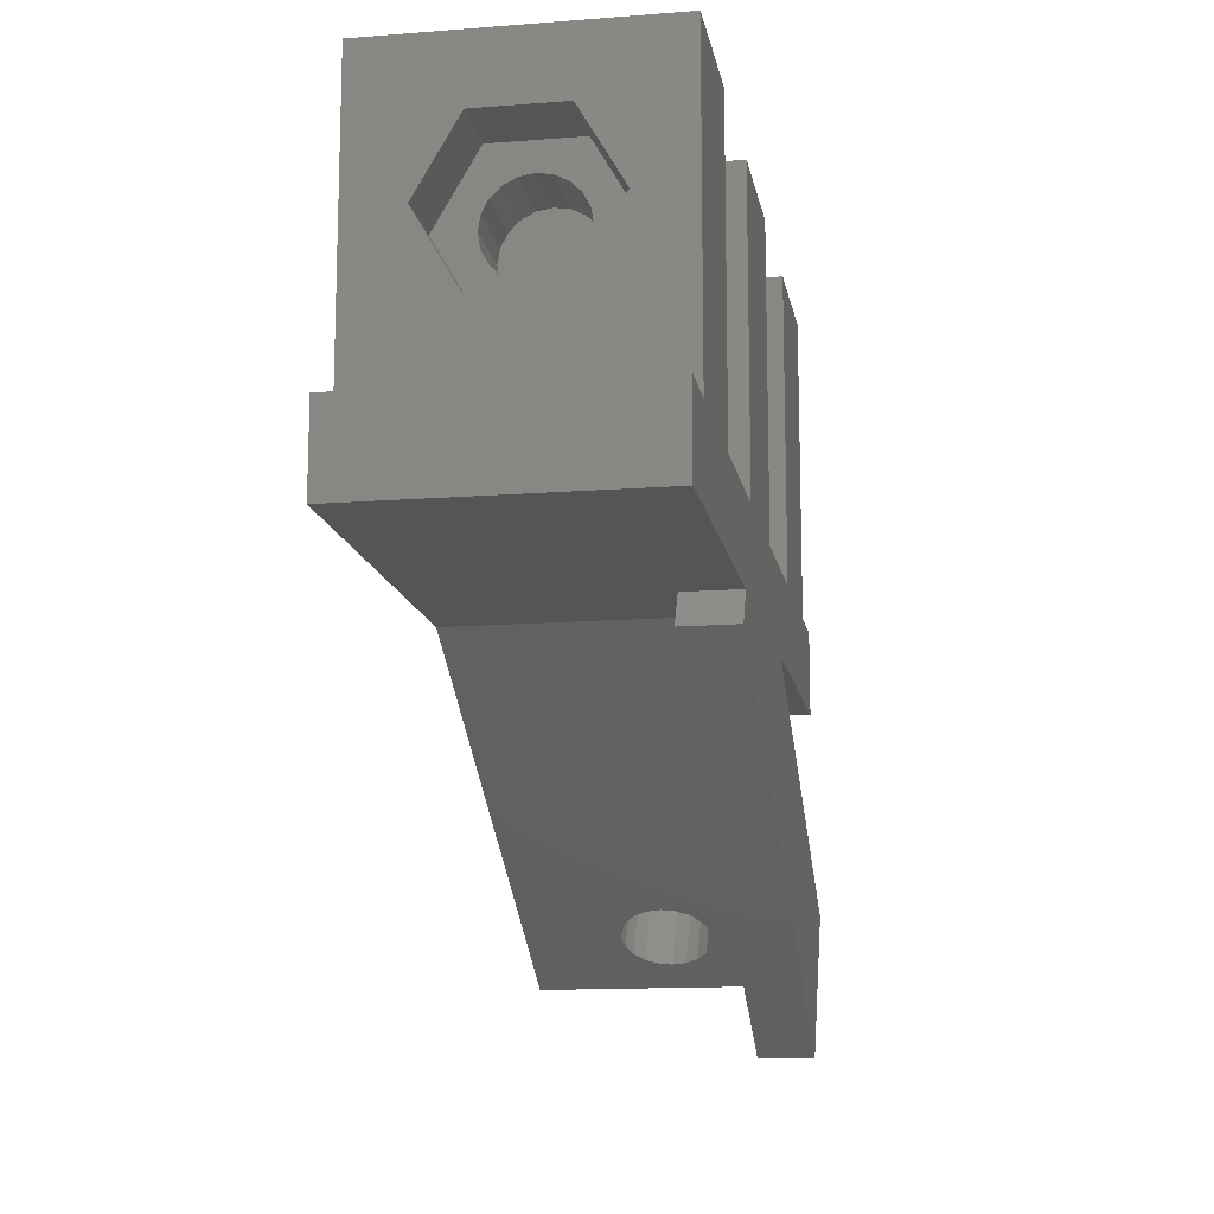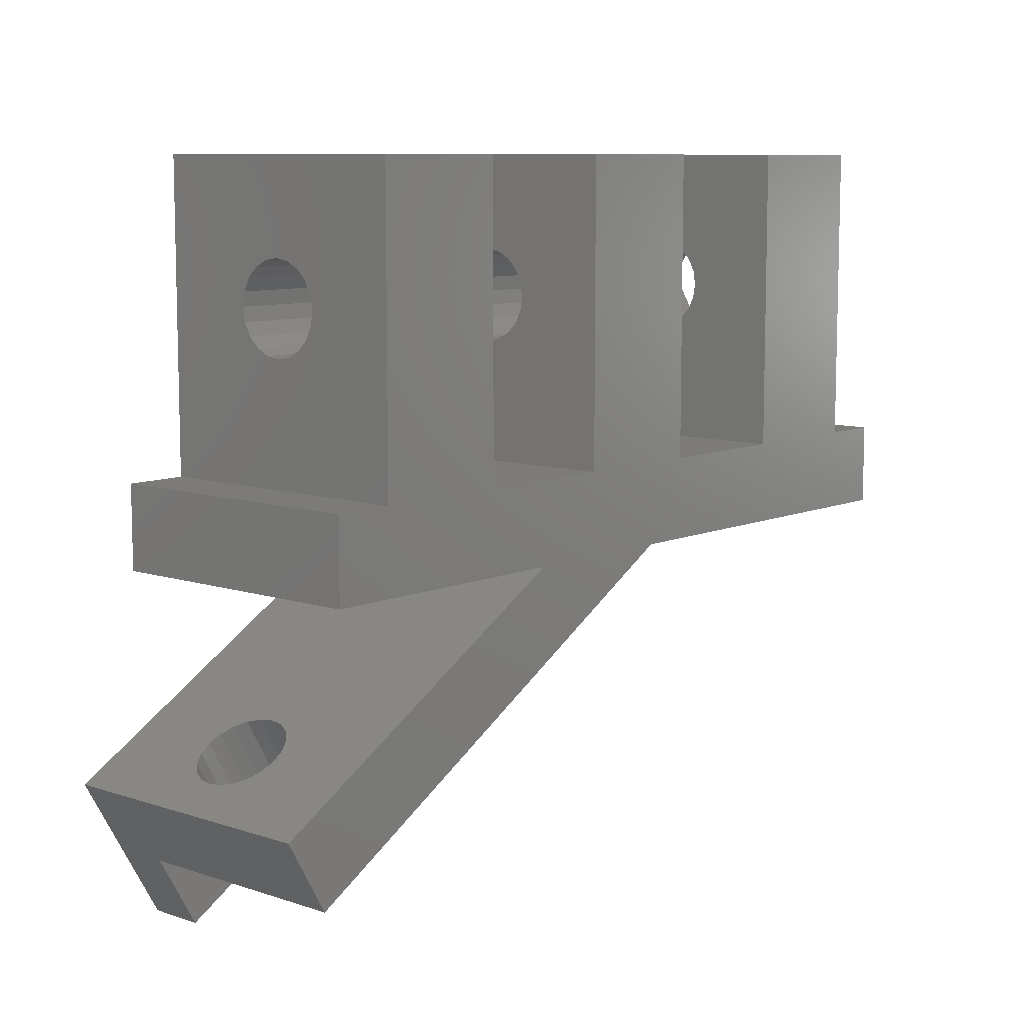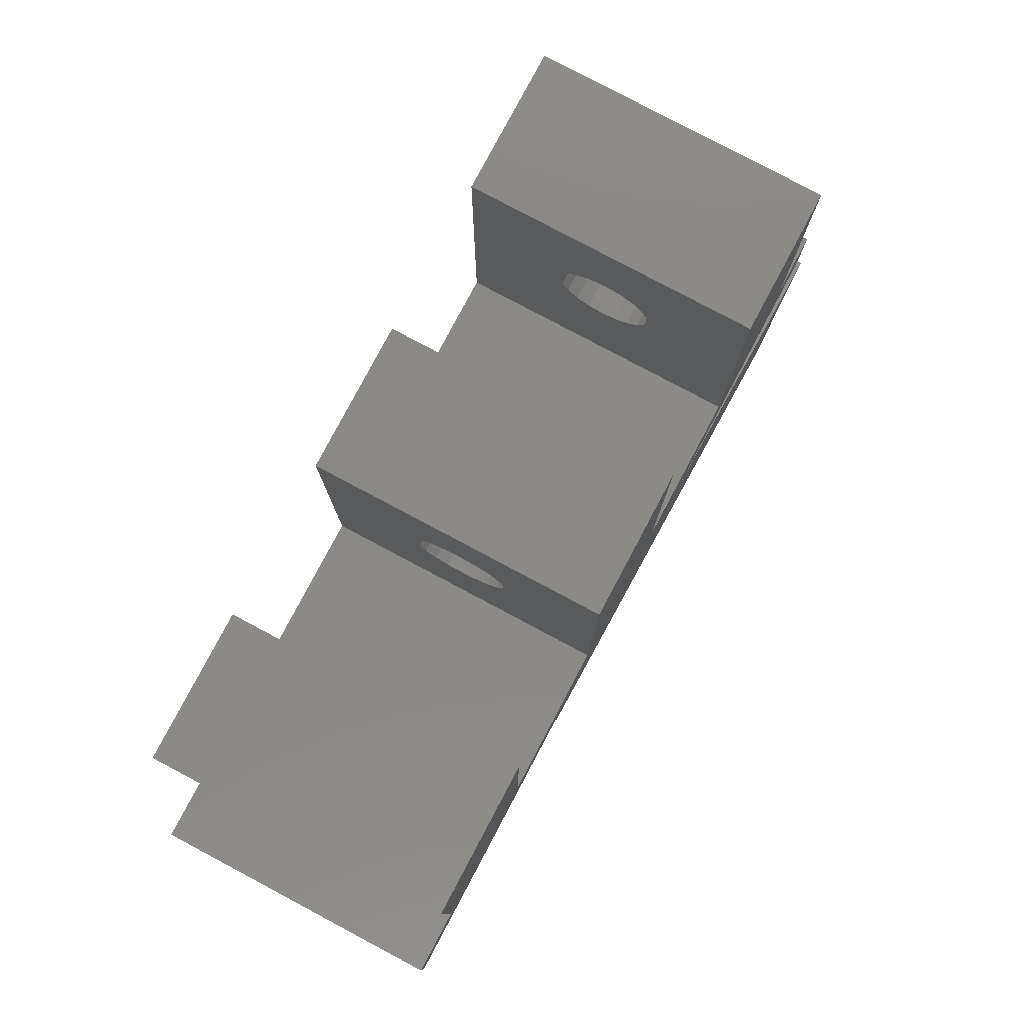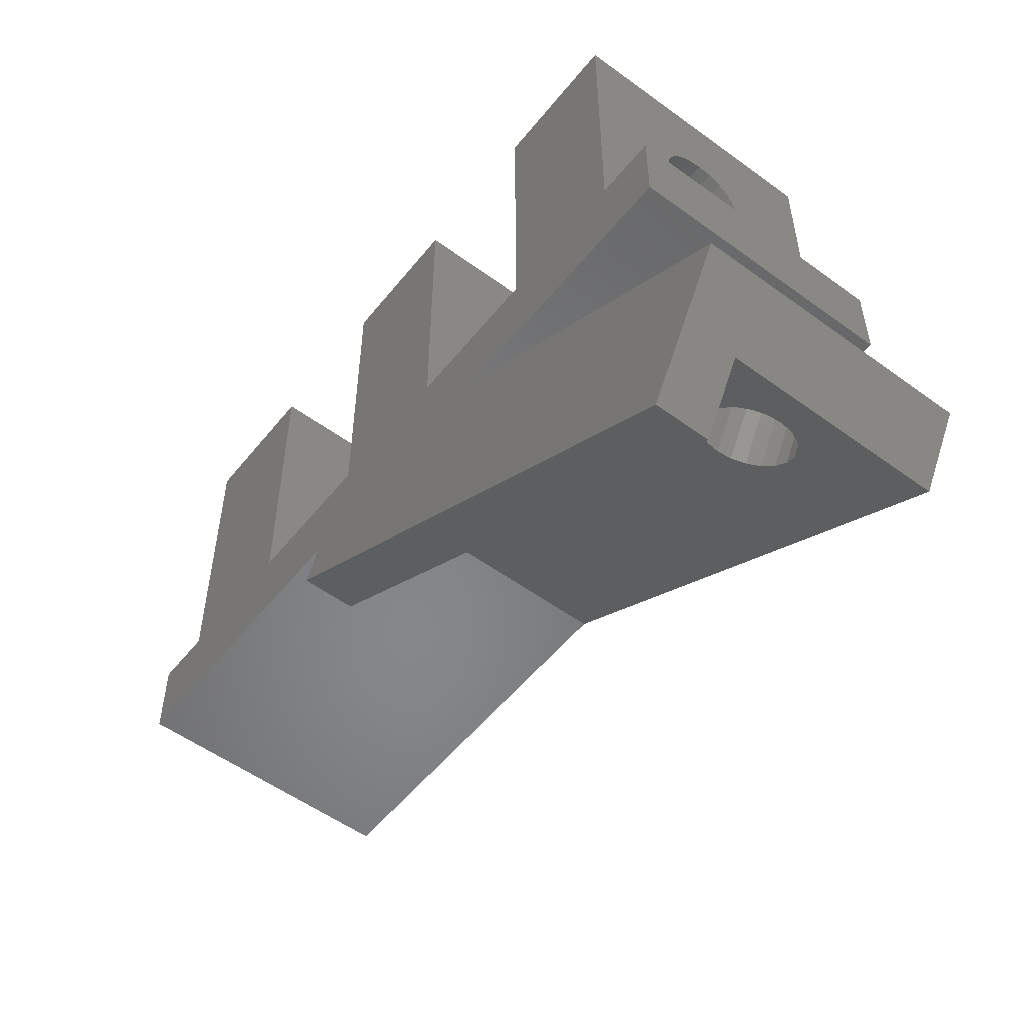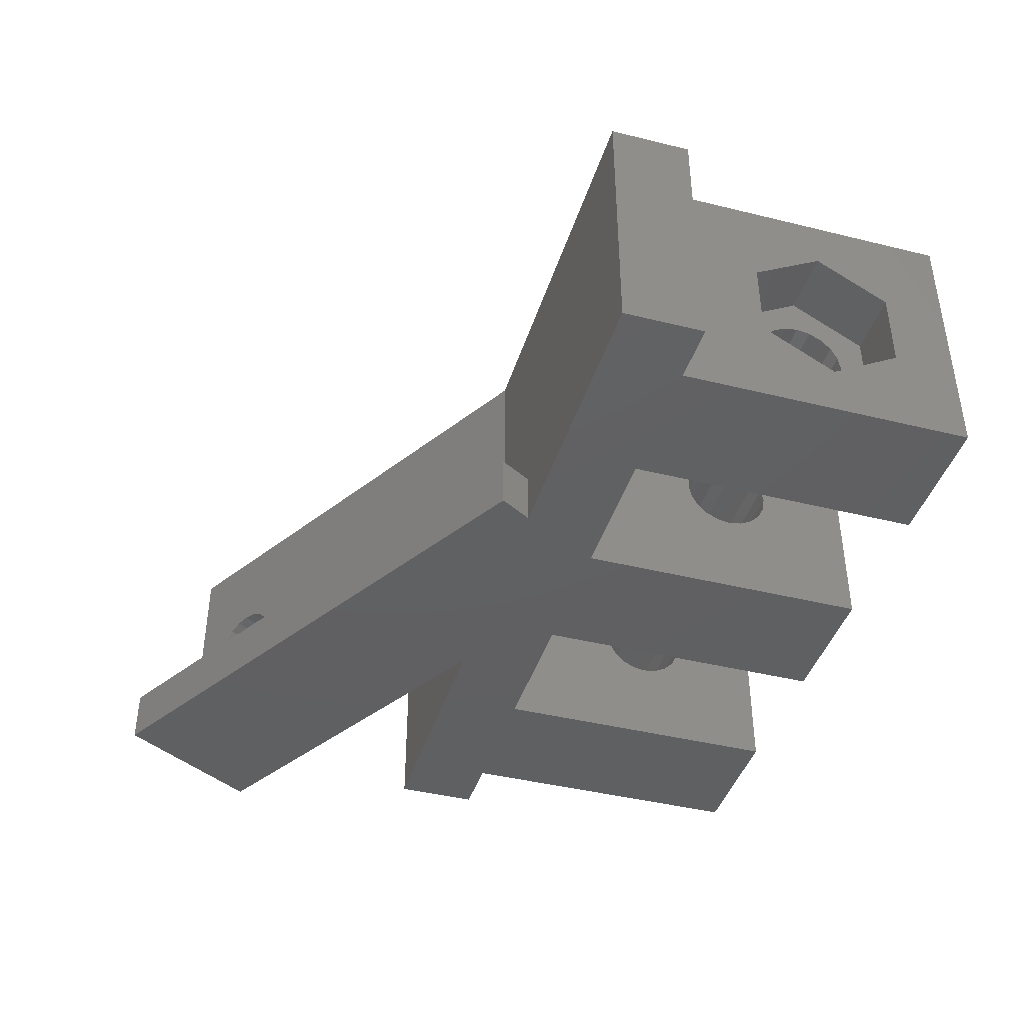
<metadata>
{"format":"stl","ext":"stl","renderer":"f3d","projection":"perspective","resolution":1024,"background":"white","views":[{"elev":-13.5,"azim":99.9,"up":"+Y"},{"elev":9.0,"azim":-48.8,"up":"+Y"},{"elev":79.8,"azim":118.0,"up":"+Y"},{"elev":-53.7,"azim":-127.9,"up":"+Y"},{"elev":-41.8,"azim":73.4,"up":"+Z"}]}
</metadata>
<code>
# stl→obj: 248 verts, 508 faces
v -16.11 -9.3 5
v -17.32 -10 0
v -17.32 -10 10
v -14.77 -8.525 3.408
v -14.72 -8.5 3.4
v -16.05 -9.265 4.555
v -16.04 -9.261 4.506
v -16.02 -9.249 4.461
v -15.84 -9.147 4.06
v -15.57 -8.988 3.741
v -15.54 -8.97 3.706
v -15.5 -8.948 3.683
v -15.15 -8.747 3.478
v -14.29 -8.253 3.478
v -5.196 -3 0
v -13.91 -8.03 3.706
v -13.88 -8.012 3.741
v -13.6 -7.853 4.06
v -13.42 -7.751 4.461
v -13.4 -7.739 4.506
v -13.4 -7.735 4.555
v -13.34 -7.7 5
v -5.196 -3 10
v -13.4 -7.739 5.494
v -13.58 -7.841 5.896
v -13.6 -7.853 5.94
v -13.91 -8.03 6.294
v -13.95 -8.052 6.317
v -14.29 -8.253 6.522
v -14.72 -8.5 6.6
v -15.15 -8.747 6.522
v -15.19 -8.77 6.499
v -15.54 -8.97 6.294
v -15.84 -9.147 5.94
v -16.02 -9.249 5.539
v -16.04 -9.261 5.494
v 1.732 1 1.705e-16
v 0 0 0
v 0 0 5.551e-16
v 1.732 1 0
v -15 -3 0
v -15 0 0
v -7.8 0 0
v -14.32 -15.2 0
v 2.309 0 0
v 4.041 -3 0
v 2.5 0 0
v 12.8 0 0
v 15 -3 0
v 15 0 0
v 4.732 -4.196 0
v -12.79 -10.85 3.478
v -15.82 -12.6 2
v 0.8038 -3 2
v -14.61 -11.9 5
v -15.82 -12.6 10
v -14.57 -11.87 4.703
v -14.54 -11.86 5.494
v -14.46 -11.81 5.673
v -14.34 -11.75 5.94
v -14.04 -11.57 6.294
v -13.81 -11.43 6.431
v -13.65 -11.35 6.522
v -13.22 -11.1 6.6
v -12.79 -10.85 6.522
v -12.41 -10.63 6.294
v -12.56 -10.72 6.385
v 0.8038 -3 10
v -12.1 -10.45 5.94
v -12.02 -10.41 5.762
v -11.9 -10.34 5.494
v -11.84 -10.3 5
v -11.88 -10.32 4.703
v -11.9 -10.34 4.506
v -11.98 -10.38 4.327
v -12.1 -10.45 4.06
v -12.29 -10.56 3.847
v -12.41 -10.63 3.706
v -13.22 -11.1 3.4
v -13.39 -11.2 3.431
v -13.65 -11.35 3.478
v -13.88 -11.48 3.615
v -14.04 -11.57 3.706
v -14.16 -11.64 3.847
v -14.34 -11.75 4.06
v -14.46 -11.81 4.327
v -14.54 -11.86 4.506
v 15 -3 10
v 12.8 0 10
v 7.8 0 10
v -7.8 0 10
v -2.5 0 10
v 15 0 10
v 2.5 0 10
v -12.8 0 10
v -15 -3 10
v -15 0 10
v -14.32 -15.2 2
v 2.309 0 4.232e-17
v 4.041 -3 2
v 4.732 -4.196 2
v -2.5 0 1.11e-15
v -2.5 11 1.11e-15
v 2.5 11 0
v -12.8 0 1.11e-15
v 7.8 0 1.11e-15
v 2.5 6 3.35
v 2.5 4.431 4.49
v 2.5 4.35 5
v 2.5 5.49 3.431
v 2.5 5.03 3.665
v 2.5 4.665 4.03
v 2.5 4.431 5.51
v 2.5 4.665 5.97
v 2.5 5.03 6.335
v 2.5 5.49 6.569
v 2.5 6 6.65
v 2.5 11 10
v 2.5 6.51 6.569
v 2.5 6.97 6.335
v 2.5 7.335 5.97
v 2.5 7.569 5.51
v 2.5 7.65 5
v 2.5 7.569 4.49
v 2.5 7.335 4.03
v 2.5 6.97 3.665
v 2.5 6.51 3.431
v -2.5 11 10
v -2.5 4.665 5.97
v -2.5 4.431 5.51
v -2.5 6 3.35
v -2.5 5.49 3.431
v -2.5 6.51 3.431
v -2.5 6.97 3.665
v -2.5 7.335 4.03
v -2.5 7.569 4.49
v -2.5 7.65 5
v -2.5 7.569 5.51
v -2.5 7.335 5.97
v -2.5 6.97 6.335
v -2.5 6.51 6.569
v -2.5 6 6.65
v -2.5 5.49 6.569
v -2.5 5.03 6.335
v -2.5 4.35 5
v -2.5 4.431 4.49
v -2.5 4.665 4.03
v -2.5 5.03 3.665
v 7.8 11 1.11e-15
v 12.8 11 0
v 12.8 6 1.95
v 12.8 3.359 6.525
v 12.8 11 10
v 12.8 8.641 6.525
v 12.8 8.641 3.475
v 12.8 3.359 3.475
v 12.8 6 8.05
v 7.8 11 10
v 7.8 4.665 5.97
v 7.8 4.431 5.51
v 7.8 6 3.35
v 7.8 5.49 3.431
v 7.8 6.51 3.431
v 7.8 6.97 3.665
v 7.8 7.335 4.03
v 7.8 7.569 4.49
v 7.8 7.65 5
v 7.8 7.569 5.51
v 7.8 7.335 5.97
v 7.8 6.97 6.335
v 7.8 6.51 6.569
v 7.8 6 6.65
v 7.8 5.49 6.569
v 7.8 5.03 6.335
v 7.8 4.35 5
v 7.8 4.431 4.49
v 7.8 4.665 4.03
v 7.8 5.03 3.665
v 10.4 5.49 3.431
v 10.4 6 3.35
v 10.4 6 6.65
v 10.4 5.49 6.569
v 10.4 7.335 5.97
v 10.4 7.569 5.51
v 10.4 4.35 5
v 10.4 4.431 4.49
v 10.4 6.97 6.335
v 10.4 6.51 3.431
v 10.4 4.431 5.51
v 10.4 7.65 5
v 10.4 7.569 4.49
v 10.4 4.665 4.03
v 10.4 5.03 3.665
v 10.4 5.03 6.335
v 10.4 4.665 5.97
v 10.4 6.51 6.569
v 10.4 7.335 4.03
v 10.4 6.97 3.665
v 10.4 6 1.95
v 10.4 3.359 3.475
v 10.4 3.359 6.525
v 10.4 8.641 3.475
v 10.4 6 8.05
v 10.4 8.641 6.525
v -12.8 11 1.11e-15
v -7.8 11 0
v -7.8 6 3.35
v -7.8 4.431 4.49
v -7.8 4.35 5
v -7.8 5.49 3.431
v -7.8 5.03 3.665
v -7.8 4.665 4.03
v -7.8 4.431 5.51
v -7.8 4.665 5.97
v -7.8 5.03 6.335
v -7.8 5.49 6.569
v -7.8 6 6.65
v -7.8 11 10
v -7.8 6.51 6.569
v -7.8 6.97 6.335
v -7.8 7.335 5.97
v -7.8 7.569 5.51
v -7.8 7.65 5
v -7.8 7.569 4.49
v -7.8 7.335 4.03
v -7.8 6.97 3.665
v -7.8 6.51 3.431
v -12.8 11 10
v -12.8 4.665 5.97
v -12.8 4.431 5.51
v -12.8 6 3.35
v -12.8 5.49 3.431
v -12.8 6.51 3.431
v -12.8 6.97 3.665
v -12.8 7.335 4.03
v -12.8 7.569 4.49
v -12.8 7.65 5
v -12.8 7.569 5.51
v -12.8 7.335 5.97
v -12.8 6.97 6.335
v -12.8 6.51 6.569
v -12.8 6 6.65
v -12.8 5.49 6.569
v -12.8 5.03 6.335
v -12.8 4.35 5
v -12.8 4.431 4.49
v -12.8 4.665 4.03
v -12.8 5.03 3.665
f 1 2 3
f 4 5 2
f 6 2 1
f 7 2 6
f 8 2 7
f 9 2 8
f 10 2 9
f 11 2 10
f 12 2 11
f 13 2 12
f 4 2 13
f 5 14 2
f 14 15 2
f 16 15 14
f 17 15 16
f 18 15 17
f 19 15 18
f 20 15 19
f 21 15 20
f 22 15 21
f 23 15 22
f 23 22 24
f 23 24 25
f 23 25 26
f 23 27 28
f 23 26 27
f 29 23 28
f 3 23 29
f 3 29 30
f 3 30 31
f 3 31 32
f 3 32 33
f 3 33 34
f 3 34 35
f 3 36 1
f 3 35 36
f 37 38 39
f 37 40 38
f 41 42 43
f 44 2 15
f 38 45 46
f 41 43 15
f 43 38 15
f 38 40 45
f 46 45 47
f 46 47 48
f 46 48 49
f 48 50 49
f 15 46 51
f 15 38 46
f 15 51 44
f 52 53 54
f 55 56 53
f 55 53 57
f 58 56 55
f 59 56 58
f 60 56 59
f 61 56 60
f 62 56 61
f 63 56 62
f 64 56 63
f 65 56 64
f 66 56 67
f 67 56 65
f 68 56 66
f 68 66 69
f 68 69 70
f 68 70 71
f 68 71 72
f 68 72 54
f 72 73 54
f 73 74 54
f 74 75 54
f 75 76 54
f 76 77 54
f 77 78 54
f 78 52 54
f 53 52 79
f 53 79 80
f 53 80 81
f 53 81 82
f 53 82 83
f 53 83 84
f 53 84 85
f 53 85 86
f 53 87 57
f 53 86 87
f 23 3 56
f 88 89 90
f 68 23 56
f 91 23 92
f 93 89 88
f 88 90 68
f 90 94 68
f 94 92 68
f 92 23 68
f 91 95 96
f 91 96 23
f 97 96 95
f 98 53 44
f 56 3 53
f 53 3 2
f 44 53 2
f 24 72 71
f 24 22 72
f 77 76 18
f 17 77 18
f 6 87 7
f 6 57 87
f 33 62 61
f 33 32 62
f 24 71 70
f 25 24 70
f 73 72 22
f 21 73 22
f 30 65 64
f 30 29 65
f 32 63 62
f 32 31 63
f 1 57 6
f 1 55 57
f 87 86 8
f 7 87 8
f 10 83 11
f 10 84 83
f 78 77 17
f 16 78 17
f 29 67 65
f 29 28 67
f 28 66 67
f 28 27 66
f 25 70 69
f 26 25 69
f 26 69 66
f 27 26 66
f 30 64 63
f 31 30 63
f 1 58 55
f 1 36 58
f 34 60 59
f 35 34 59
f 83 82 12
f 11 83 12
f 4 79 5
f 4 80 79
f 5 52 14
f 5 79 52
f 18 75 19
f 18 76 75
f 33 61 60
f 34 33 60
f 35 59 58
f 36 35 58
f 9 84 10
f 9 85 84
f 86 85 9
f 8 86 9
f 82 81 13
f 12 82 13
f 13 80 4
f 13 81 80
f 14 78 16
f 14 52 78
f 19 74 20
f 19 75 74
f 74 73 21
f 20 74 21
f 99 40 37
f 99 45 40
f 51 46 100
f 101 51 100
f 98 44 51
f 101 98 51
f 54 53 98
f 100 54 101
f 101 54 98
f 37 102 103
f 37 39 102
f 104 37 103
f 47 99 37
f 47 37 104
f 97 95 105
f 42 97 105
f 43 42 105
f 91 92 102
f 43 91 102
f 39 38 102
f 38 43 102
f 94 90 106
f 47 94 106
f 48 47 106
f 89 93 50
f 48 89 50
f 99 47 45
f 107 47 104
f 108 109 47
f 110 47 107
f 111 47 110
f 112 47 111
f 108 47 112
f 109 94 47
f 113 94 109
f 114 94 113
f 115 94 114
f 116 94 115
f 117 94 116
f 118 94 117
f 118 117 119
f 118 119 120
f 118 121 122
f 118 120 121
f 123 118 122
f 104 118 123
f 104 123 124
f 104 124 125
f 104 125 126
f 104 127 107
f 104 126 127
f 104 103 128
f 118 104 128
f 129 130 92
f 131 103 102
f 131 102 132
f 133 103 131
f 134 103 133
f 135 103 134
f 136 103 135
f 137 103 136
f 128 103 137
f 128 137 138
f 128 138 139
f 128 140 141
f 128 139 140
f 142 128 141
f 92 128 142
f 92 142 143
f 143 144 92
f 144 129 92
f 145 92 130
f 102 92 145
f 102 145 146
f 102 146 147
f 102 148 132
f 102 147 148
f 128 92 94
f 118 128 94
f 131 110 107
f 131 132 110
f 143 117 116
f 143 142 117
f 138 121 139
f 138 122 121
f 146 109 108
f 146 145 109
f 121 120 140
f 139 121 140
f 131 127 133
f 131 107 127
f 145 113 109
f 145 130 113
f 137 122 138
f 137 123 122
f 136 123 137
f 136 124 123
f 147 112 111
f 148 147 111
f 132 111 110
f 132 148 111
f 144 115 114
f 129 144 114
f 130 114 113
f 130 129 114
f 141 117 142
f 141 119 117
f 140 119 141
f 140 120 119
f 135 124 136
f 135 125 124
f 133 126 134
f 133 127 126
f 147 108 112
f 147 146 108
f 144 116 115
f 144 143 116
f 126 125 135
f 134 126 135
f 48 106 149
f 150 48 149
f 151 48 150
f 152 89 48
f 153 154 155
f 156 48 151
f 152 48 156
f 157 89 152
f 153 89 157
f 153 157 154
f 150 155 151
f 150 153 155
f 150 149 158
f 153 150 158
f 159 160 90
f 161 149 106
f 161 106 162
f 163 149 161
f 164 149 163
f 165 149 164
f 166 149 165
f 167 149 166
f 158 149 167
f 158 167 168
f 158 168 169
f 158 170 171
f 158 169 170
f 172 158 171
f 90 158 172
f 90 172 173
f 173 174 90
f 174 159 90
f 175 90 160
f 106 90 175
f 106 175 176
f 106 176 177
f 106 178 162
f 106 177 178
f 158 90 89
f 153 158 89
f 161 179 180
f 161 162 179
f 173 181 182
f 173 172 181
f 168 183 169
f 168 184 183
f 176 185 186
f 176 175 185
f 183 187 170
f 169 183 170
f 161 188 163
f 161 180 188
f 175 189 185
f 175 160 189
f 167 184 168
f 167 190 184
f 166 190 167
f 166 191 190
f 177 192 193
f 178 177 193
f 162 193 179
f 162 178 193
f 174 194 195
f 159 174 195
f 160 195 189
f 160 159 195
f 171 181 172
f 171 196 181
f 170 196 171
f 170 187 196
f 165 191 166
f 165 197 191
f 163 198 164
f 163 188 198
f 174 182 194
f 174 173 182
f 198 197 165
f 164 198 165
f 177 186 192
f 177 176 186
f 199 156 151
f 199 200 156
f 201 152 156
f 200 201 156
f 199 155 202
f 199 151 155
f 203 157 152
f 201 203 152
f 180 179 199
f 183 184 204
f 199 179 193
f 197 202 191
f 200 199 193
f 200 192 186
f 200 193 192
f 185 200 186
f 201 200 185
f 201 185 189
f 201 195 194
f 201 189 195
f 203 201 194
f 203 194 182
f 203 181 196
f 203 182 181
f 203 196 187
f 203 187 204
f 187 183 204
f 204 184 190
f 204 190 202
f 190 191 202
f 198 202 197
f 202 198 199
f 198 188 199
f 188 180 199
f 154 157 203
f 204 154 203
f 155 154 204
f 202 155 204
f 43 105 205
f 206 43 205
f 207 43 206
f 208 209 43
f 210 43 207
f 211 43 210
f 212 43 211
f 208 43 212
f 209 91 43
f 213 91 209
f 214 91 213
f 215 91 214
f 216 91 215
f 217 91 216
f 218 91 217
f 218 217 219
f 218 219 220
f 218 221 222
f 218 220 221
f 223 218 222
f 206 218 223
f 206 223 224
f 206 224 225
f 206 225 226
f 206 227 207
f 206 226 227
f 206 205 228
f 218 206 228
f 229 230 95
f 231 205 105
f 231 105 232
f 233 205 231
f 234 205 233
f 235 205 234
f 236 205 235
f 237 205 236
f 228 205 237
f 228 237 238
f 228 238 239
f 228 240 241
f 228 239 240
f 242 228 241
f 95 228 242
f 95 242 243
f 243 244 95
f 244 229 95
f 245 95 230
f 105 95 245
f 105 245 246
f 105 246 247
f 105 248 232
f 105 247 248
f 228 95 91
f 218 228 91
f 231 210 207
f 231 232 210
f 243 217 216
f 243 242 217
f 238 221 239
f 238 222 221
f 246 209 208
f 246 245 209
f 239 220 240
f 239 221 220
f 231 227 233
f 231 207 227
f 245 213 209
f 245 230 213
f 237 222 238
f 237 223 222
f 236 223 237
f 236 224 223
f 247 212 211
f 248 247 211
f 232 211 210
f 232 248 211
f 229 215 214
f 229 244 215
f 230 214 213
f 230 229 214
f 241 217 242
f 241 219 217
f 240 219 241
f 240 220 219
f 235 224 236
f 235 225 224
f 233 226 234
f 233 227 226
f 247 208 212
f 247 246 208
f 244 216 215
f 244 243 216
f 226 225 235
f 234 226 235
f 42 41 96
f 97 42 96
f 96 41 15
f 23 96 15
f 68 54 100
f 49 88 100
f 46 49 100
f 100 88 68
f 88 49 50
f 93 88 50

</code>
